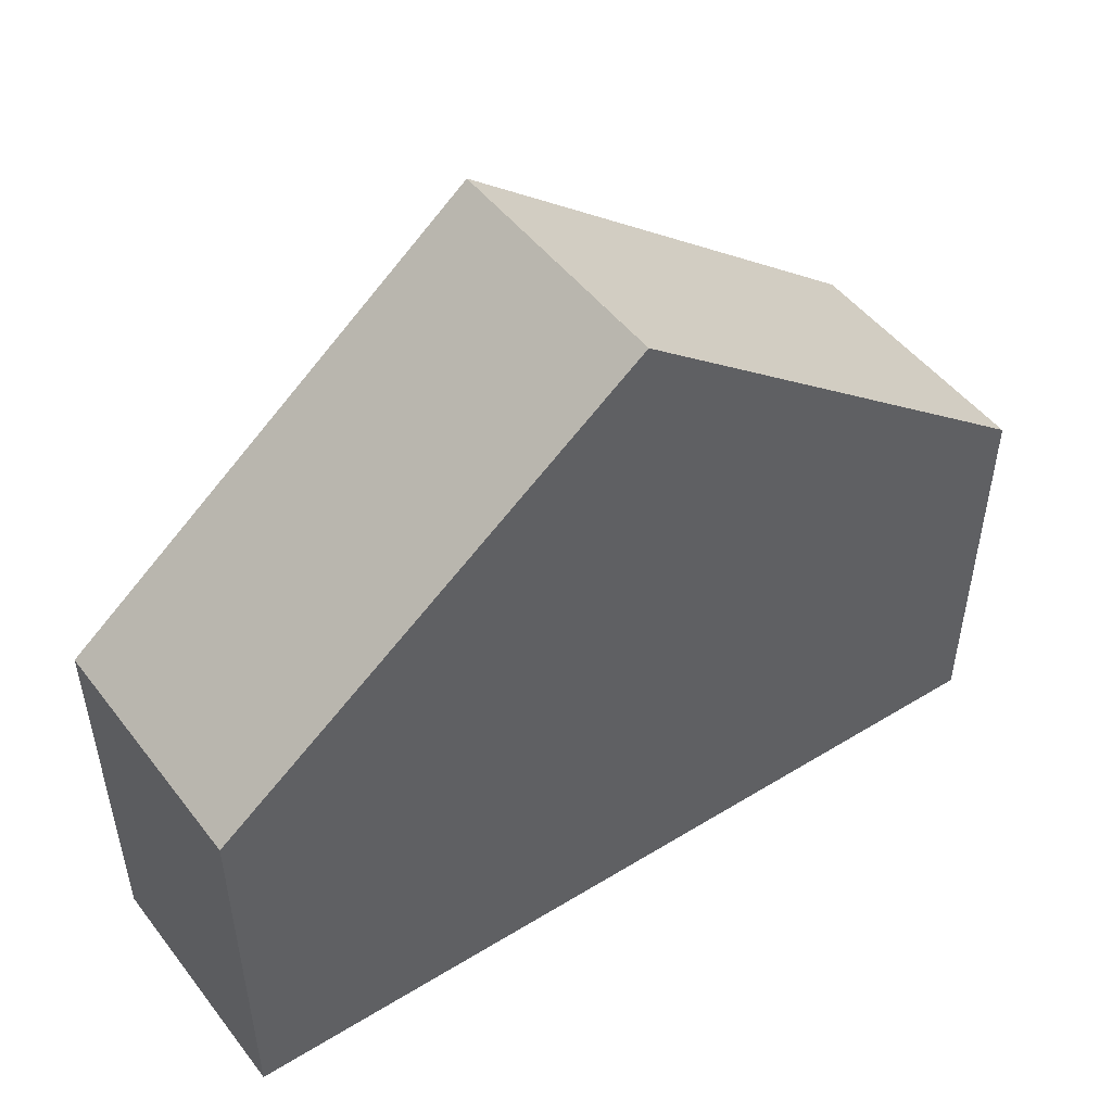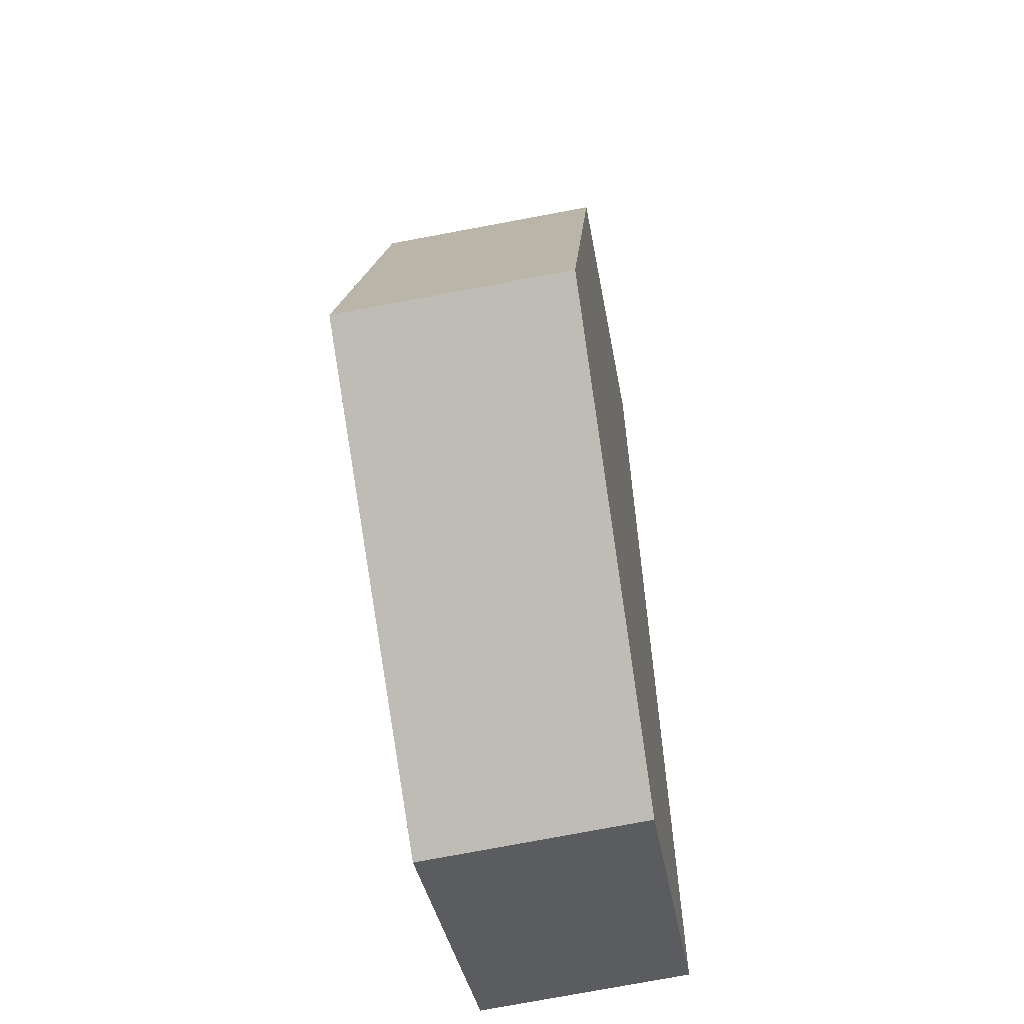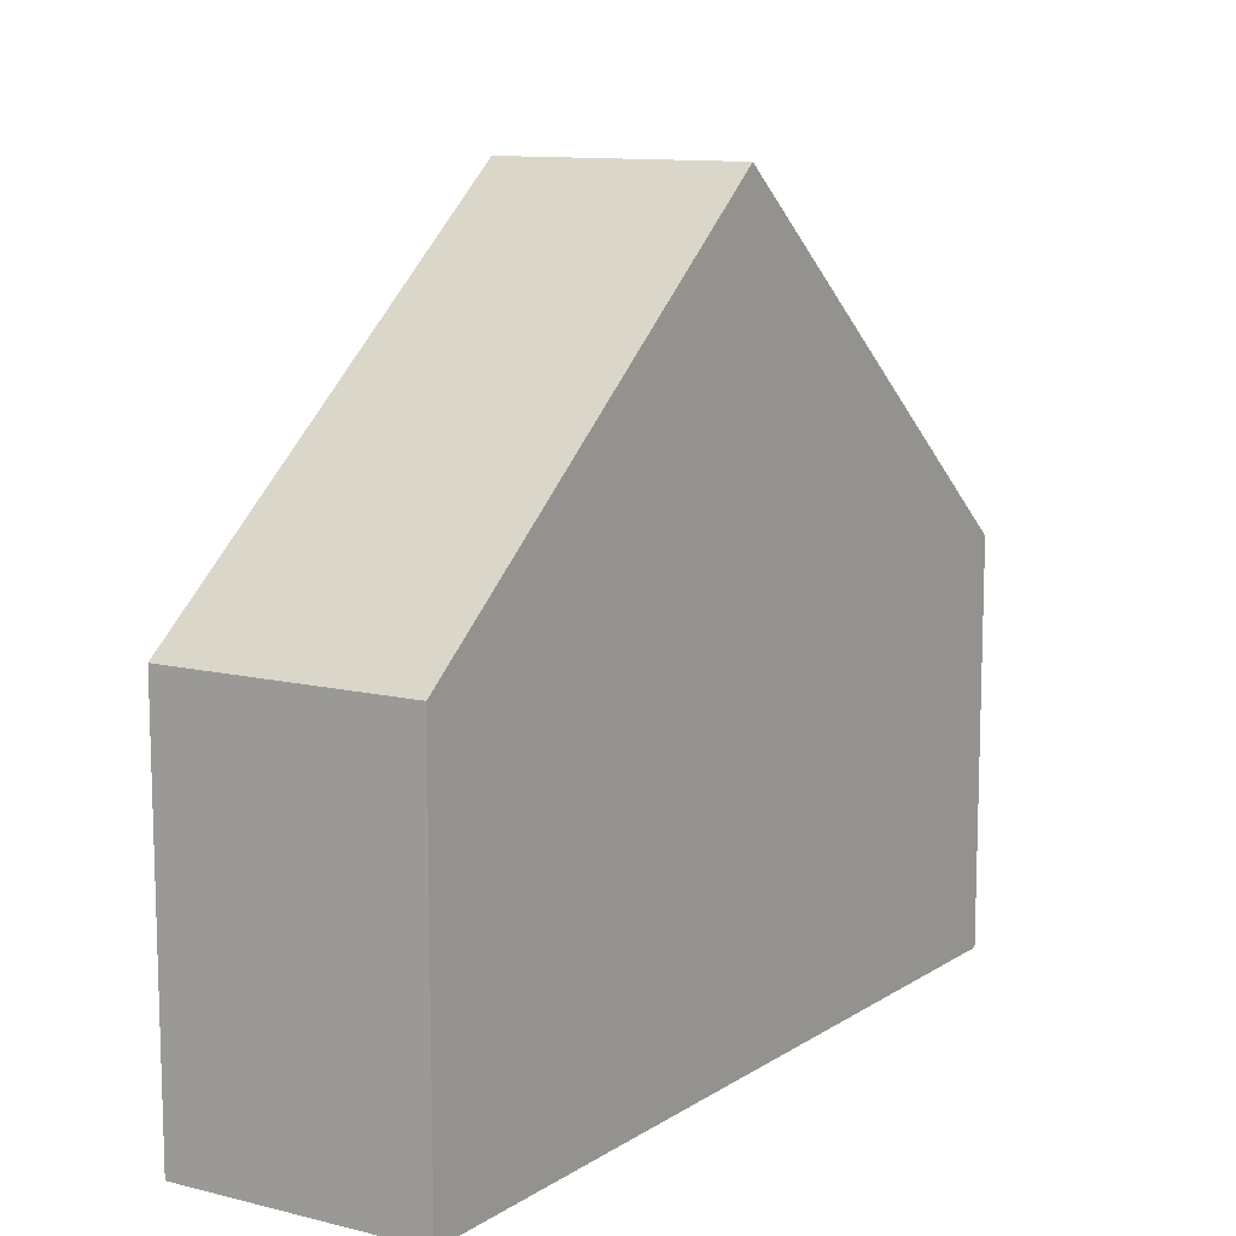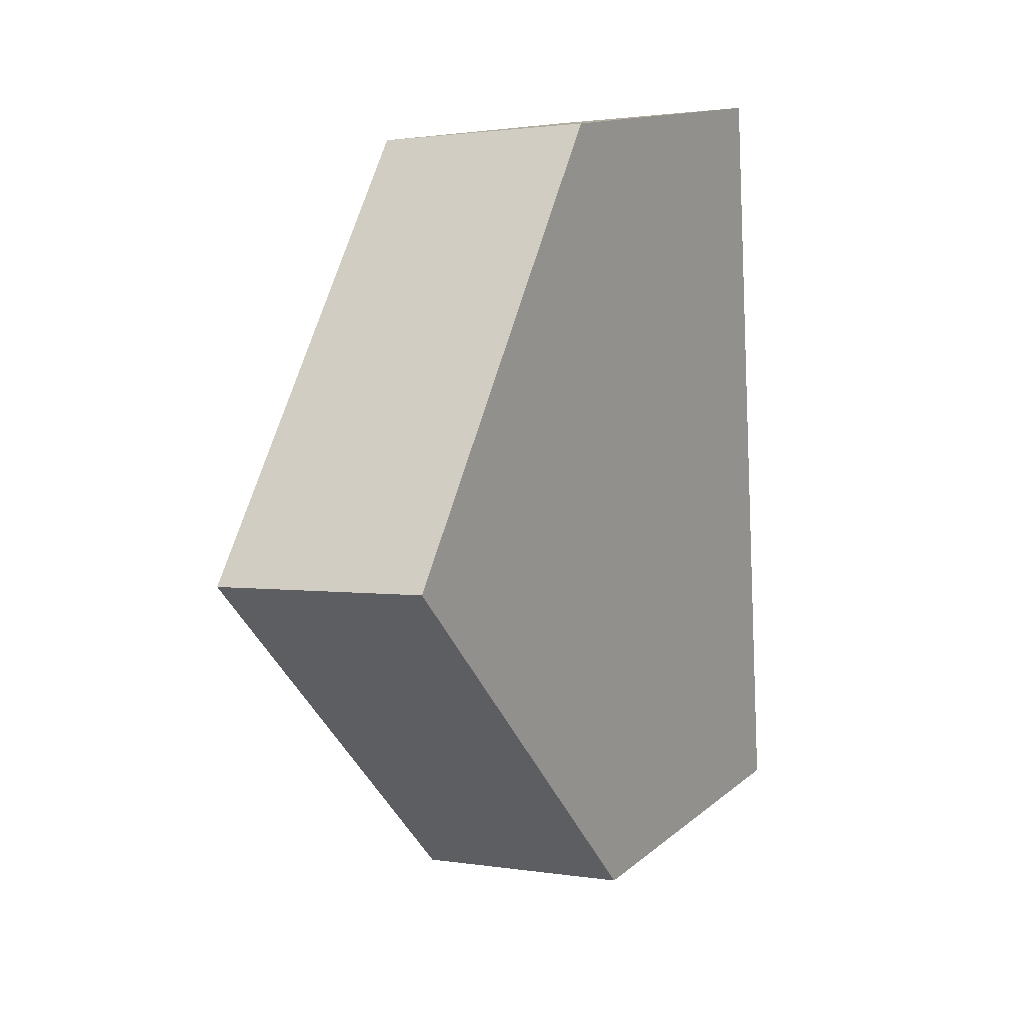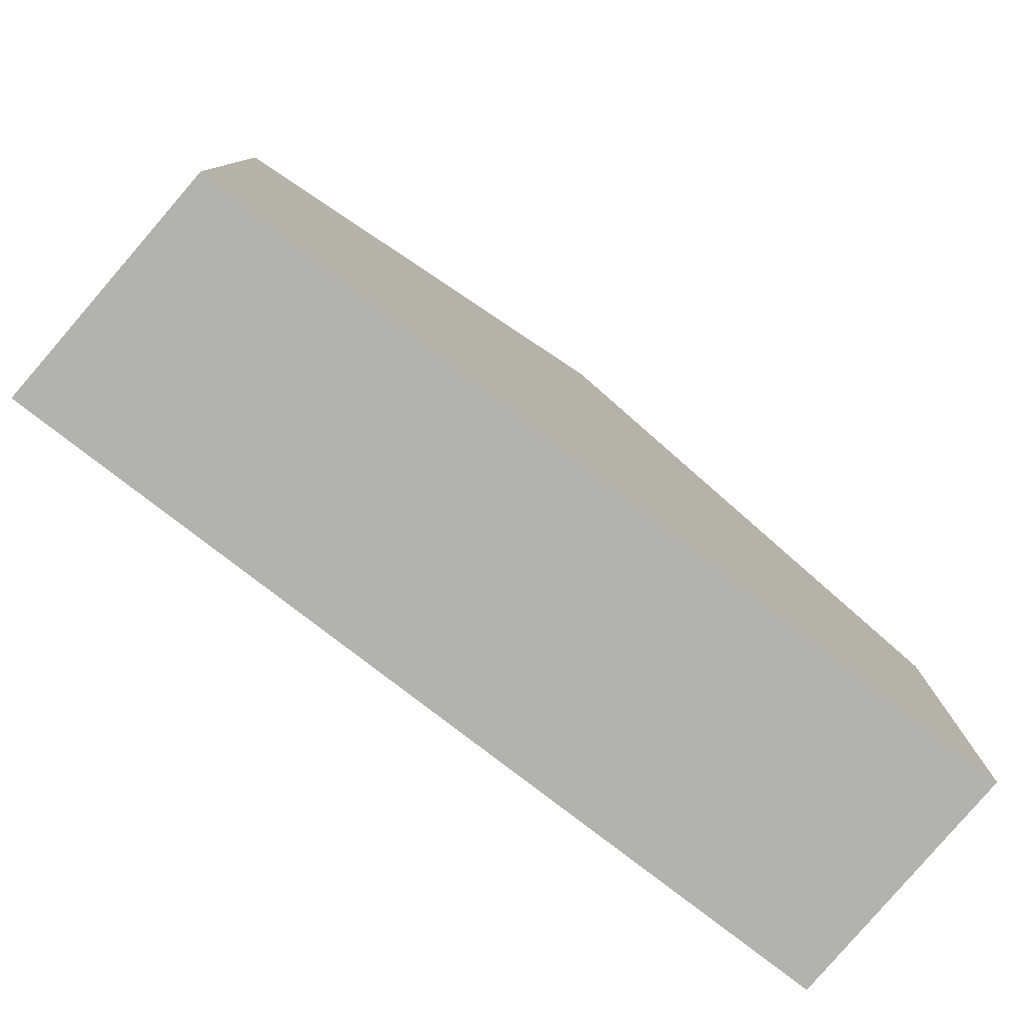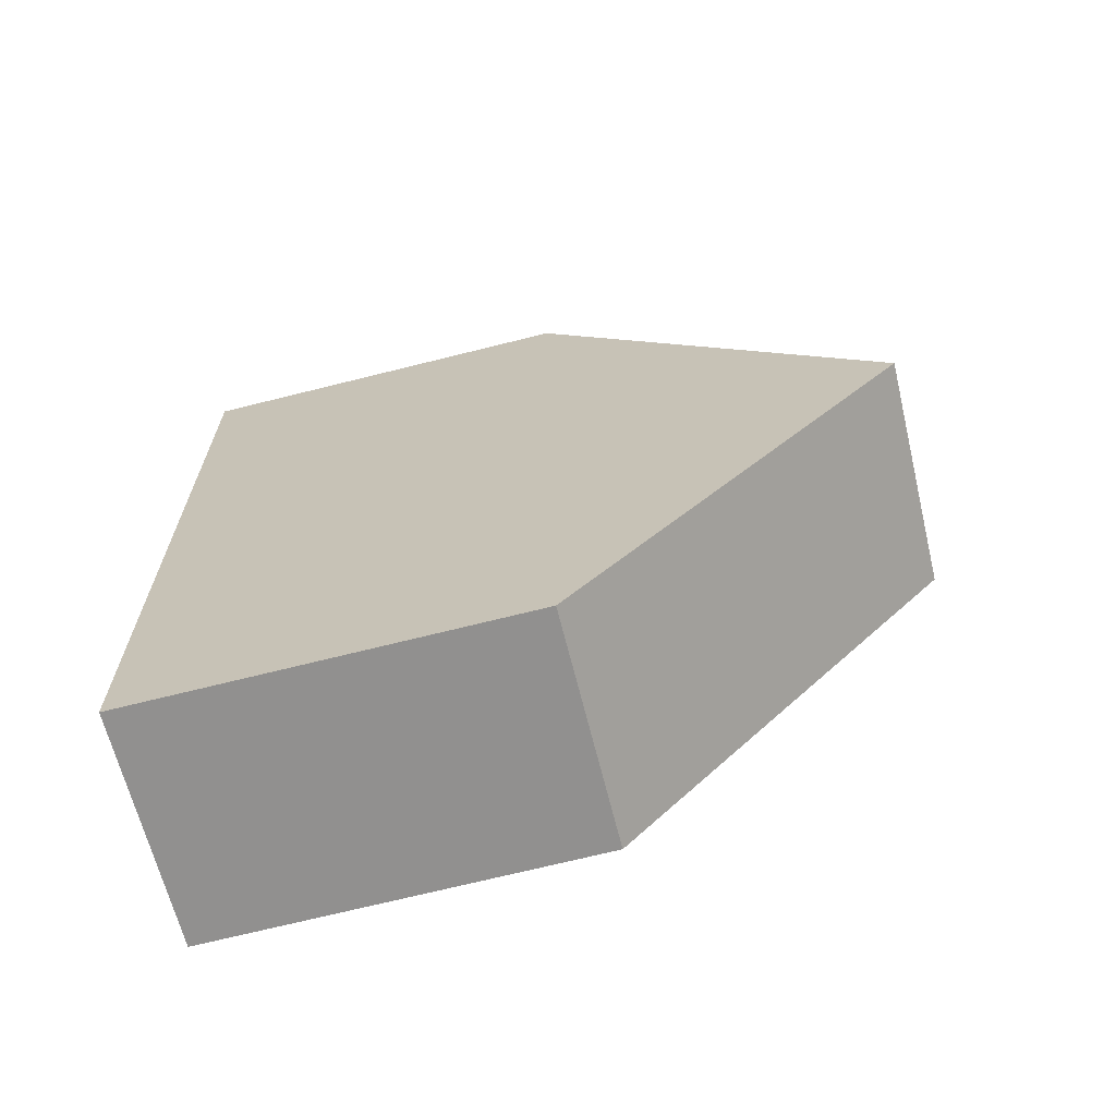
<metadata>
{"format":"obj","ext":"obj","renderer":"f3d","projection":"perspective","resolution":1024,"background":"white","views":[{"elev":50.7,"azim":59.6,"up":"+Y"},{"elev":-35.2,"azim":-171.0,"up":"+Z"},{"elev":11.0,"azim":-142.5,"up":"+Y"},{"elev":13.9,"azim":-149.6,"up":"+Z"},{"elev":-79.6,"azim":-124.3,"up":"+Y"},{"elev":-72.0,"azim":103.9,"up":"+Z"}]}
</metadata>
<code>
v 2.132 0.03186 6.439
v 2.129 -0.01378 6.384
v 2.129 -0.06538 6.384
v 2.135 -0.06538 6.493
v 2.135 -0.01378 6.493
v 2.167 -0.01378 6.49
v 2.161 0.03204 6.436
v 2.163 0.03205 6.435
v 2.16 -0.01378 6.381
v 2.129 -0.01378 6.384
v 2.16 -0.01378 6.381
v 2.16 -0.06538 6.381
v 2.129 -0.06538 6.384
v 2.129 -0.06538 6.384
v 2.16 -0.06538 6.381
v 2.167 -0.06538 6.49
v 2.135 -0.06538 6.493
v 2.167 -0.01378 6.49
v 2.135 -0.01378 6.493
v 2.135 -0.06538 6.493
v 2.167 -0.06538 6.49
v 2.163 0.03205 6.435
v 2.167 -0.01378 6.49
v 2.167 -0.06538 6.49
v 2.16 -0.06538 6.381
v 2.16 -0.01378 6.381
f 1 2 3
f 1 3 4
f 1 4 5
f 5 6 7
f 1 5 7
f 8 9 2
f 1 8 2
f 8 1 7
f 10 11 12
f 10 12 13
f 14 15 16
f 14 16 17
f 18 19 20
f 18 20 21
f 6 8 7
f 22 18 24
f 22 24 25
f 22 25 26

</code>
